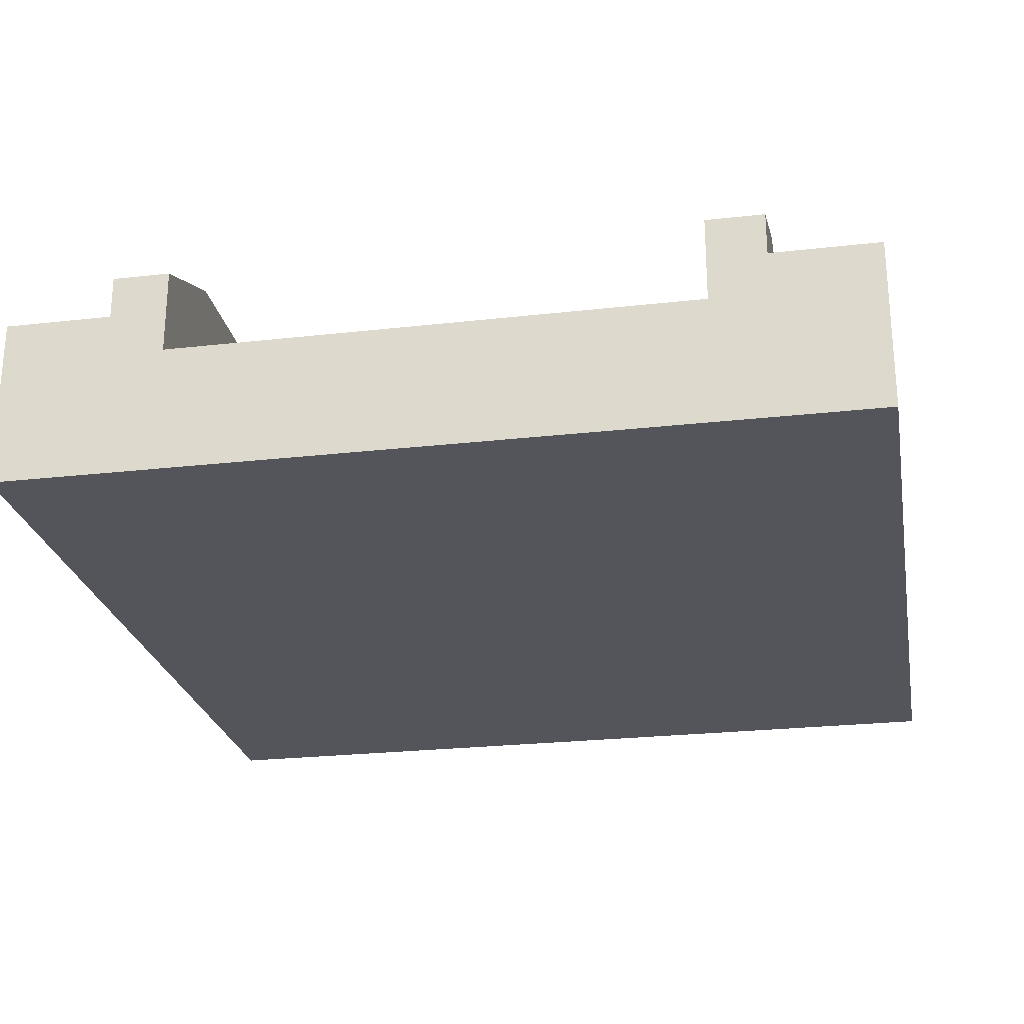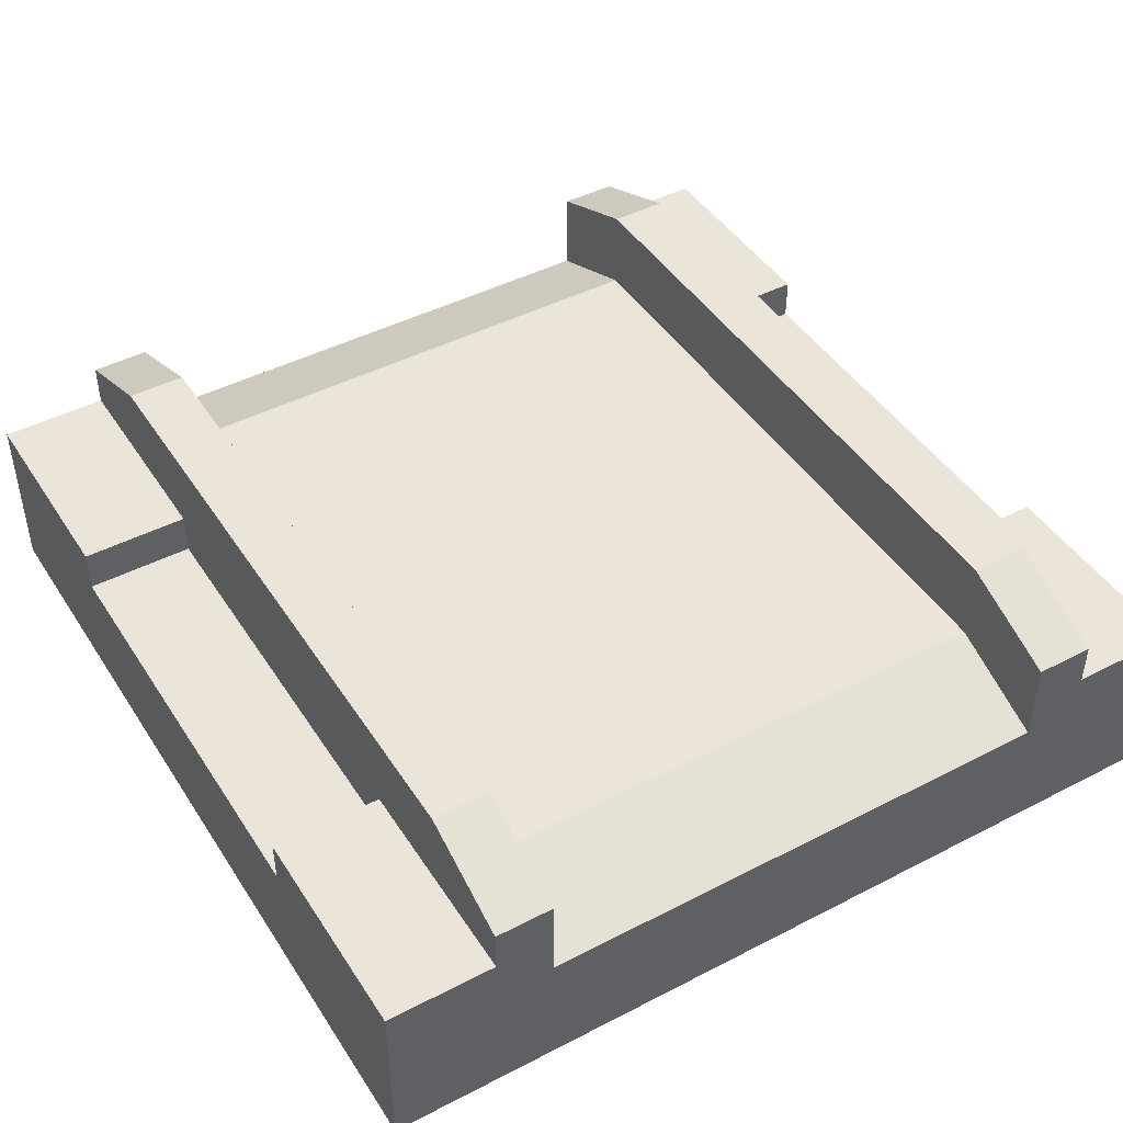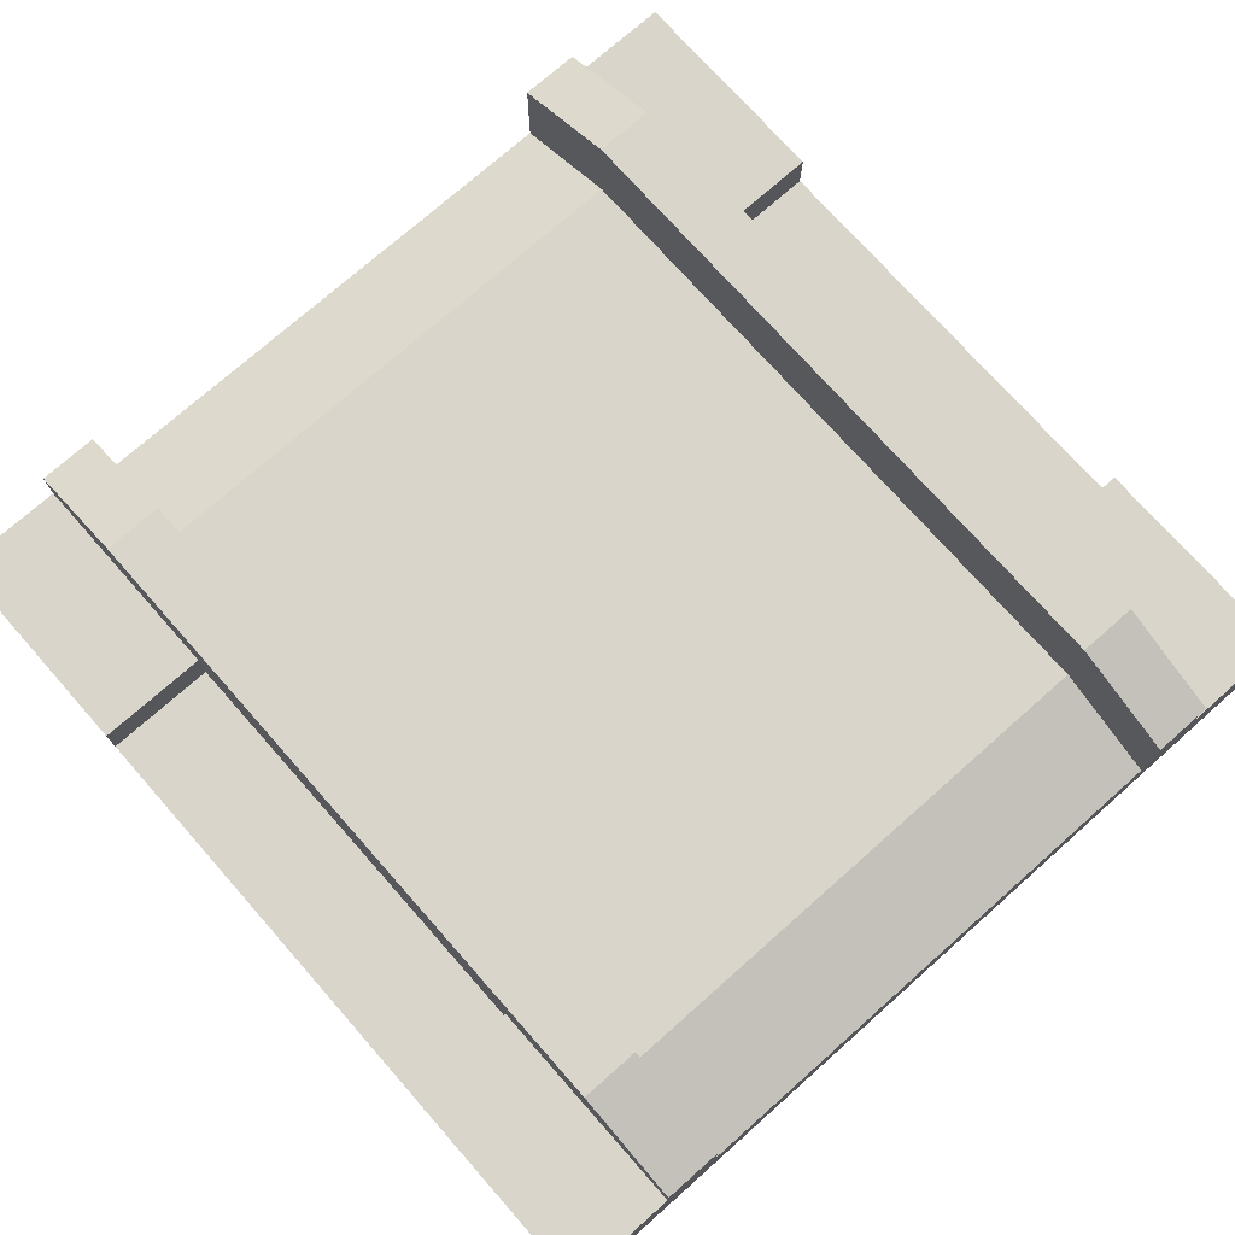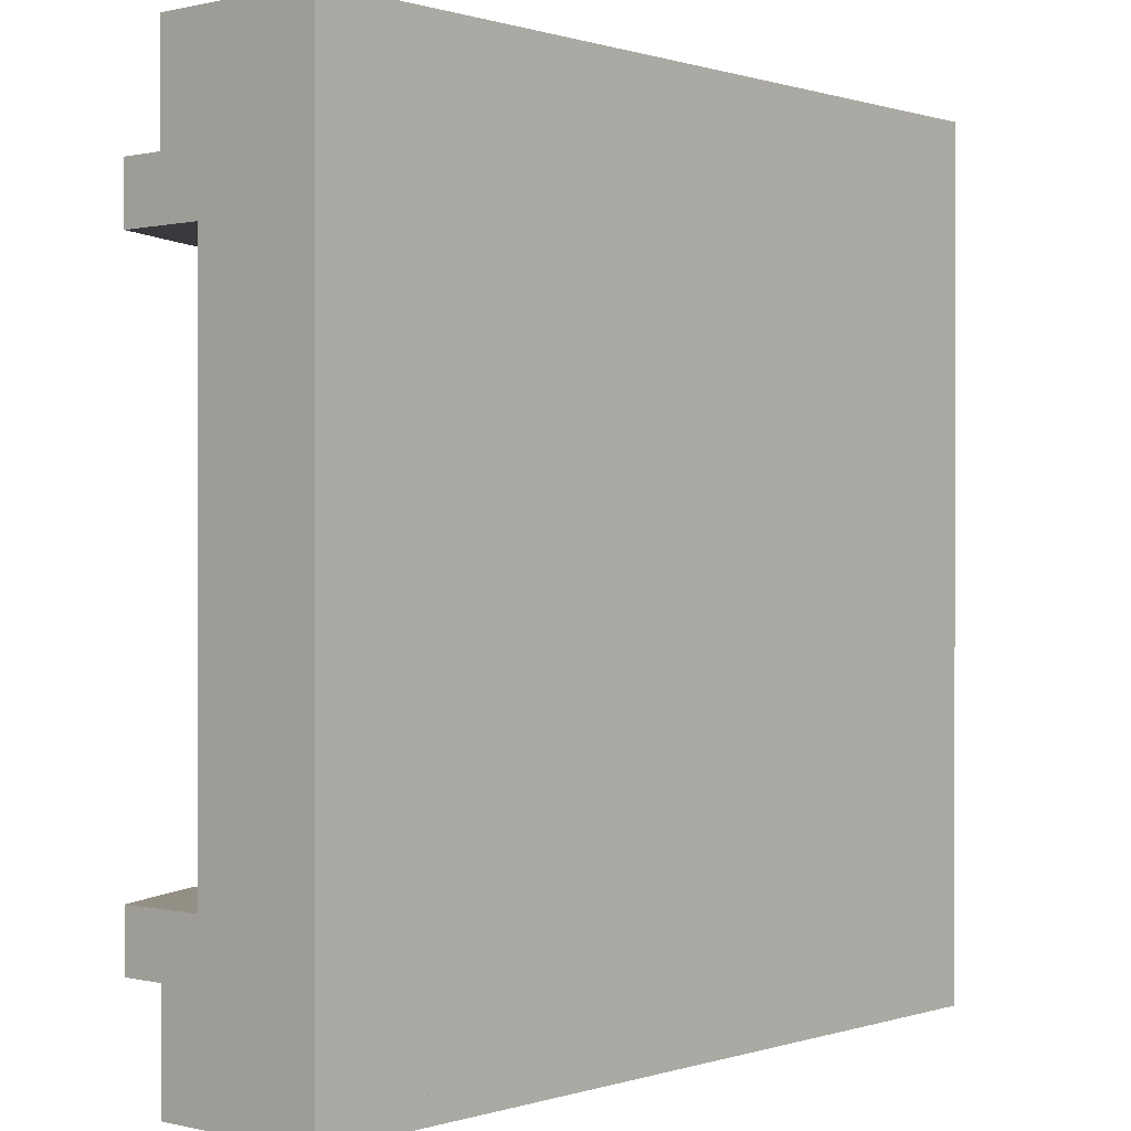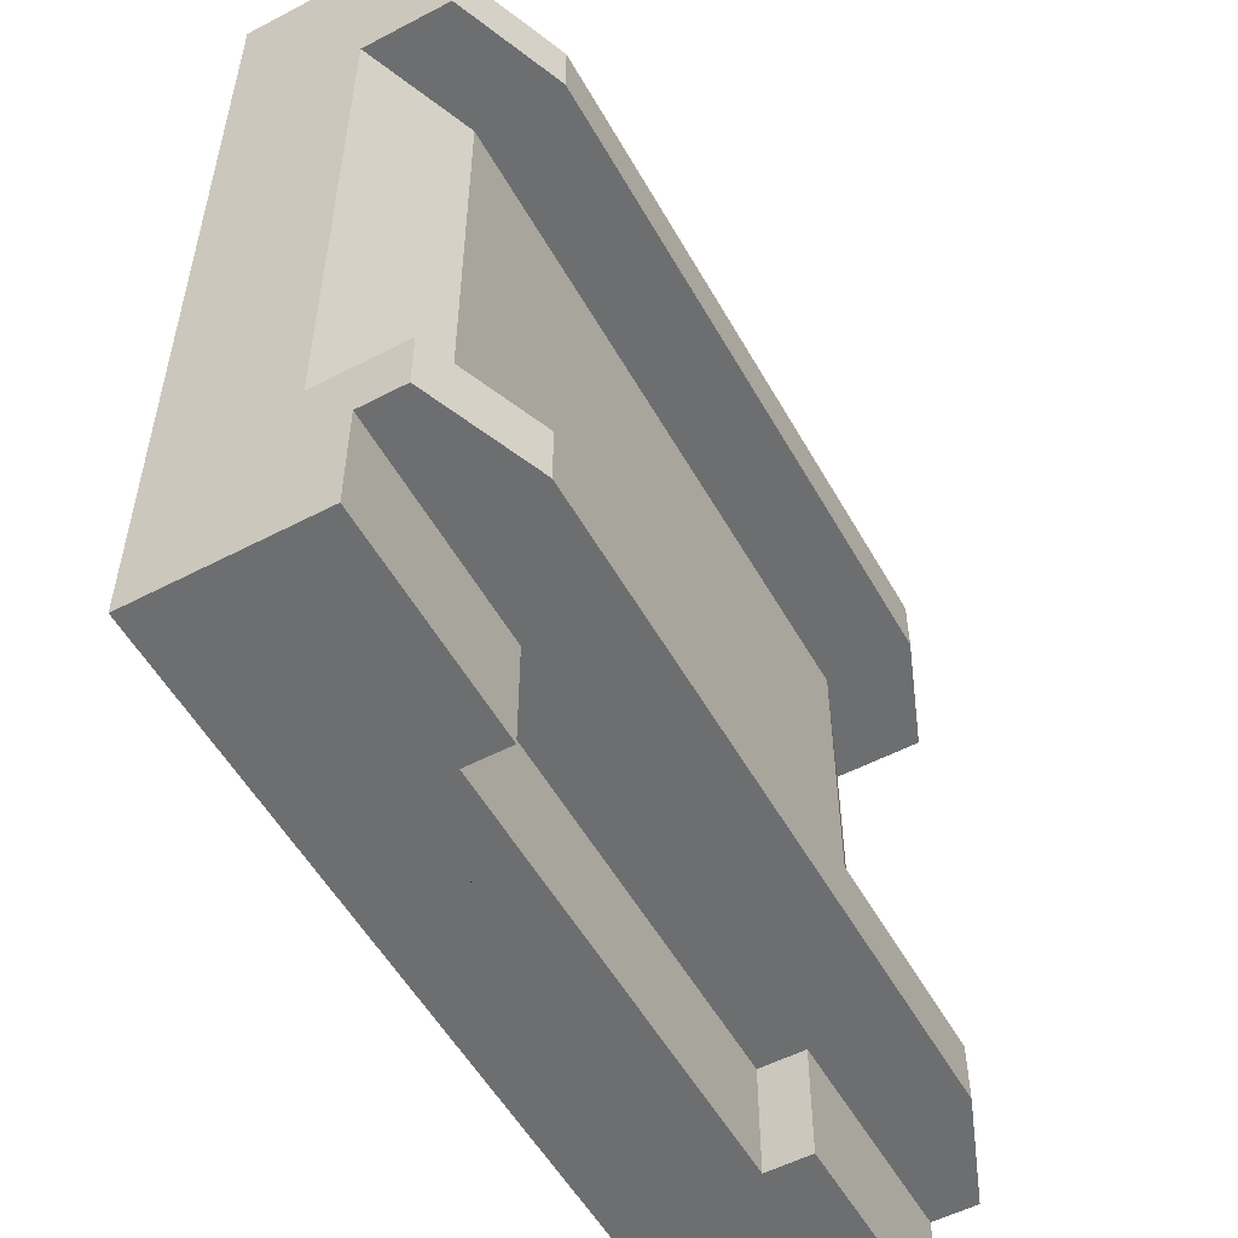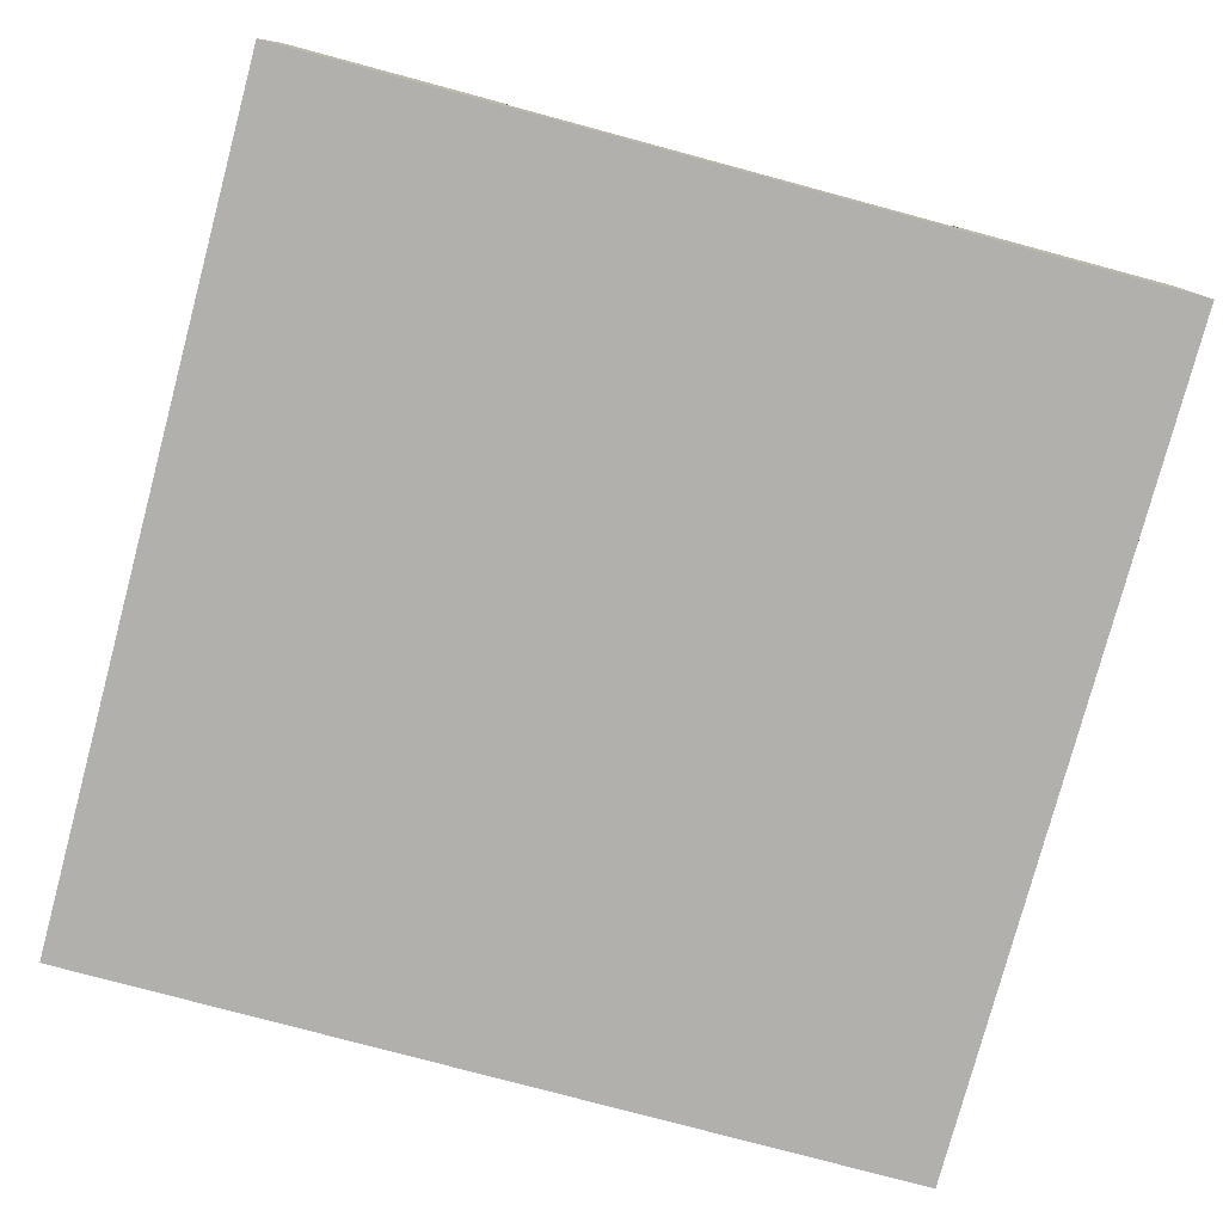
<metadata>
{"format":"obj","ext":"obj","renderer":"f3d","projection":"perspective","resolution":1024,"background":"white","views":[{"elev":-24.9,"azim":-79.5,"up":"+Y"},{"elev":44.9,"azim":-120.9,"up":"+Y"},{"elev":74.5,"azim":48.5,"up":"+Y"},{"elev":0.3,"azim":-49.1,"up":"+Z"},{"elev":-54.3,"azim":119.0,"up":"+Z"},{"elev":-78.6,"azim":165.0,"up":"+Y"}]}
</metadata>
<code>
g BridgeLR
v 0.5 0.25 0.375
v 0.375 0.3 0.375
v 0.5 0.25 0.3081
v 0.375 0.3 0.3081
v -0.375 0.3 0.375
v -0.375 0.3 0.3081
v 0.5 0.15 0.3081
v 0.5 0.15 0.375
v 0.5 0.2 0.375
v -0.5 0.25 0.375
v -0.5 0.25 0.3081
v -0.375 0.2 -0.3081
v -0.375 0.2 0.3081
v -0.5 0.15 -0.3081
v -0.5 0.15 0.3081
v 0.375 0.2 0.3081
v 0.5 0.15 -0.3081
v 0.375 0.2 -0.3081
v -0.5 0.2 -0.375
v -0.375 0.2 -0.375
v -0.5 0.25 -0.375
v -0.25 0.2 -0.375
v 0.25 0.2 -0.375
v 0.375 0.2 -0.375
v 0.5 0.2 -0.375
v 0.5 0.25 -0.375
v -0.375 0.3 -0.375
v 0.375 0.3 -0.375
v 0.25 0.15 -0.375
v -0.25 0.15 -0.375
v 0.375 0.3 -0.3081
v -0.375 0.3 -0.3081
v -0.5 0.25 -0.3081
v -0.5 0.15 -0.375
v 0.5 0.25 -0.3081
v 0.5 0.15 -0.375
v 0.375 0.2 0.375
v 0.25 0.2 0.375
v -0.25 0.2 0.375
v -0.375 0.2 0.375
v -0.5 0.2 0.375
v -0.25 0.15 0.375
v 0.25 0.15 0.375
v -0.5 0.15 0.375
v 0.25 0.15 0.5
v -0.25 0.15 0.5
v -0.25 0.1 -0.5
v 0.25 0.1 -0.5
v -0.25 0.15 -0.5
v 0.25 0.15 -0.5
v 0.25 0.1 0.5
v -0.25 0.1 0.5
v 0.5 0 0.5
v 0.5 0 -0.5
v -0.5 0 0.5
v -0.5 0 -0.5
v -0.25 0.2 0.5
v -0.375 0.2 0.5
v 0.5 0.1 -0.5
v 0.5 0.1 0.5
v -0.5 0.1 -0.5
v -0.5 0.1 0.5
v 0.375 0.2 0.5
v 0.25 0.2 0.5
v -0.25 0.2 -0.5
v 0.375 0.1 0.5
v -0.375 0.1 0.5
v -0.375 0.1 -0.5
v -0.375 0.2 -0.5
v 0.375 0.1 -0.5
v 0.375 0.2 -0.5
v 0.25 0.2 -0.5
v 0.5 0.2 0.5
v -0.5 0.2 -0.5
v -0.5 0.2 0.5
v 0.5 0.2 -0.5
f 3 2 1
f 2 3 4
f 4 5 2
f 5 4 6
f 1 7 3
f 7 1 8
f 8 1 9
f 6 10 5
f 10 6 11
f 14 13 12
f 13 14 15
f 11 13 15
f 13 11 16
f 3 16 11
f 16 3 7
f 3 11 6
f 3 6 4
f 18 7 17
f 7 18 16
f 12 16 18
f 16 12 13
f 21 20 19
f 20 21 22
f 22 21 23
f 23 21 24
f 24 21 25
f 25 21 26
f 26 21 27
f 26 27 28
f 29 22 23
f 22 29 30
f 28 32 31
f 32 28 27
f 27 33 32
f 33 27 21
f 14 19 34
f 19 14 21
f 21 14 33
f 26 31 35
f 31 26 28
f 35 25 26
f 25 35 36
f 36 35 17
f 35 18 17
f 18 35 12
f 33 12 35
f 12 33 14
f 33 35 31
f 33 31 32
f 1 37 9
f 37 1 38
f 38 1 39
f 39 1 40
f 40 1 41
f 41 1 10
f 10 1 2
f 10 2 5
f 42 38 39
f 38 42 43
f 44 11 15
f 11 44 10
f 10 44 41
f 43 46 45
f 46 43 42
f 49 48 47
f 48 49 50
f 45 52 51
f 52 45 46
f 49 29 50
f 29 49 30
f 55 54 53
f 54 55 56
f 39 58 57
f 58 39 40
f 57 42 39
f 42 57 46
f 60 54 59
f 54 60 53
f 55 61 56
f 61 55 62
f 37 64 63
f 64 37 38
f 22 49 65
f 49 22 30
f 63 51 66
f 51 63 45
f 45 63 64
f 62 66 51
f 62 60 66
f 55 60 62
f 60 55 53
f 62 51 52
f 62 52 67
f 46 67 52
f 67 46 58
f 58 46 57
f 69 47 68
f 47 69 49
f 49 69 65
f 59 68 47
f 59 61 68
f 54 61 59
f 61 54 56
f 59 47 48
f 59 48 70
f 50 70 48
f 70 50 71
f 71 50 72
f 45 38 43
f 38 45 64
f 69 22 65
f 22 69 20
f 72 24 71
f 24 72 23
f 29 72 50
f 72 29 23
f 9 63 73
f 63 9 37
f 61 34 74
f 34 61 62
f 34 62 14
f 14 62 15
f 15 62 44
f 44 62 41
f 41 62 75
f 19 74 34
f 73 66 60
f 66 73 63
f 74 68 61
f 68 74 69
f 71 59 70
f 59 71 76
f 58 62 67
f 62 58 75
f 40 75 58
f 75 40 41
f 74 20 69
f 20 74 19
f 71 25 76
f 25 71 24
f 73 8 9
f 60 8 73
f 60 7 8
f 60 17 7
f 60 36 17
f 59 36 60
f 59 25 36
f 25 59 76

</code>
